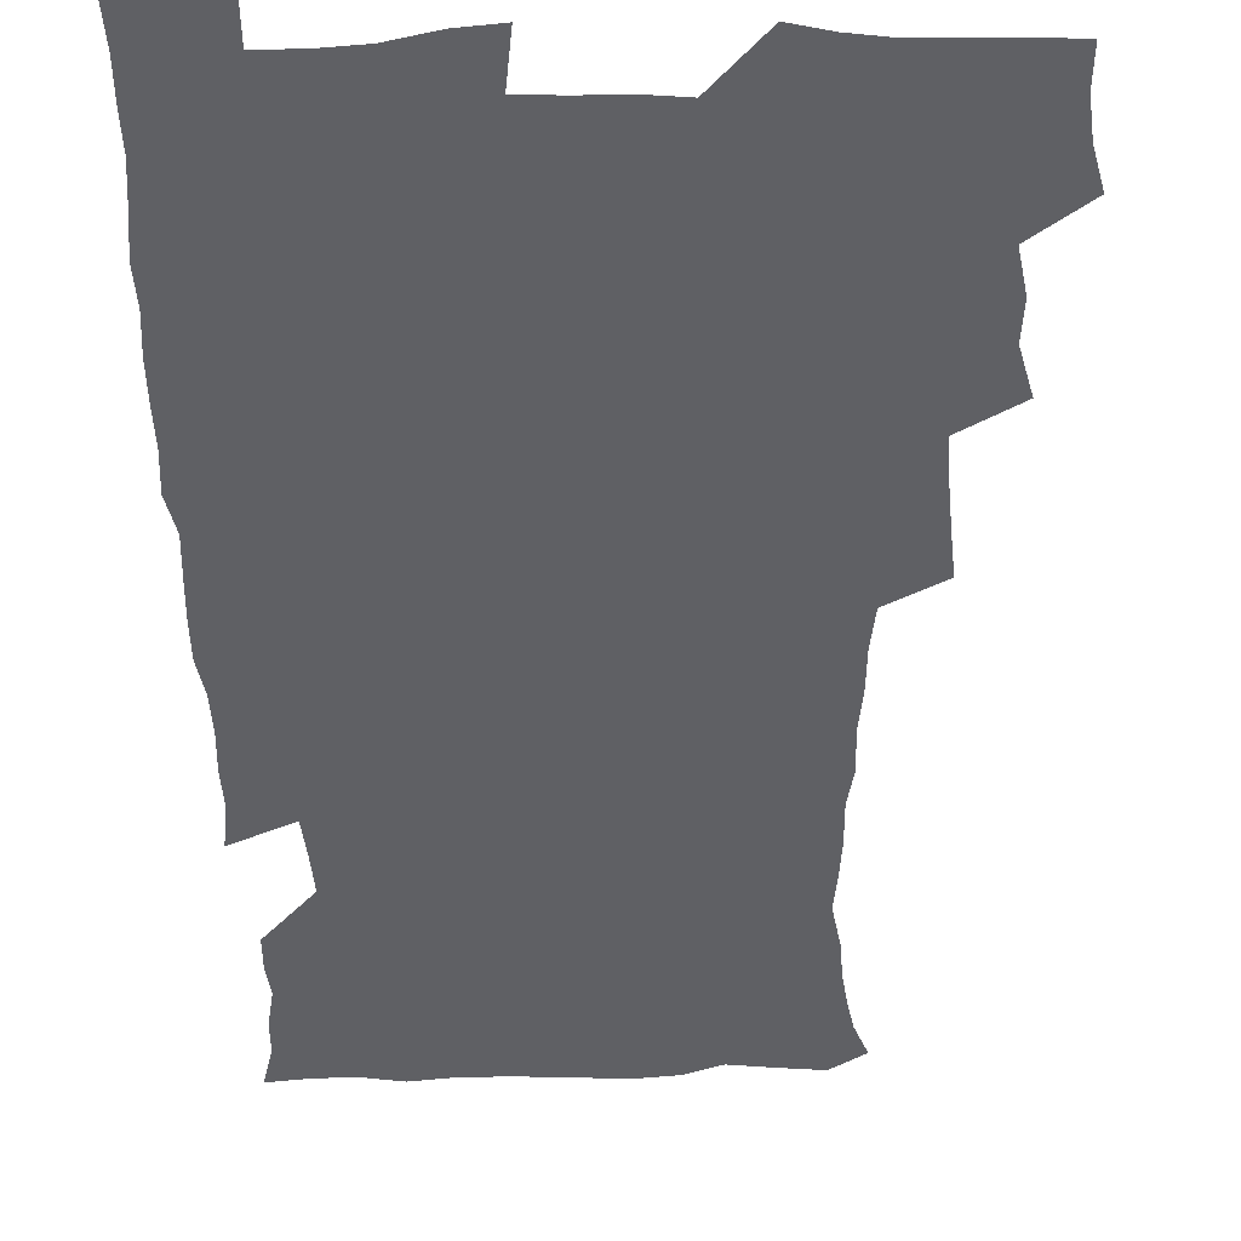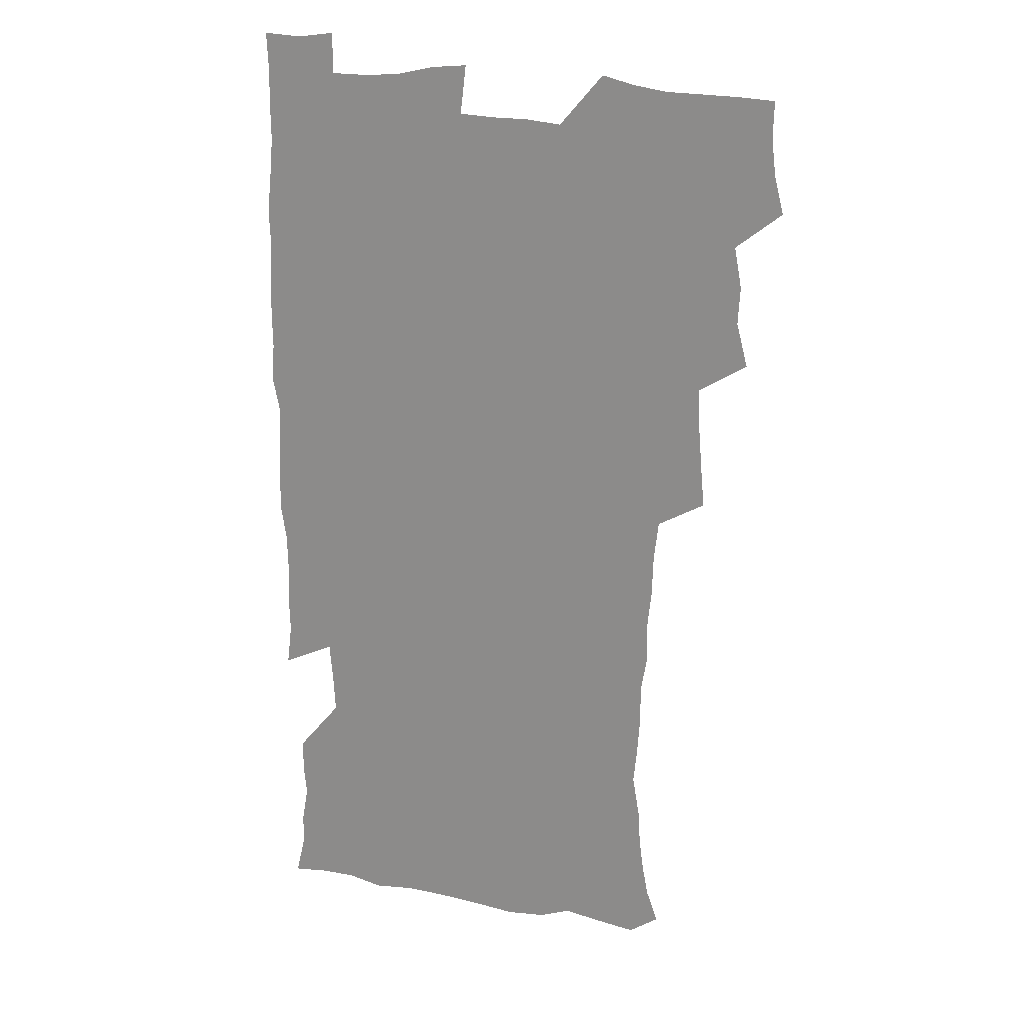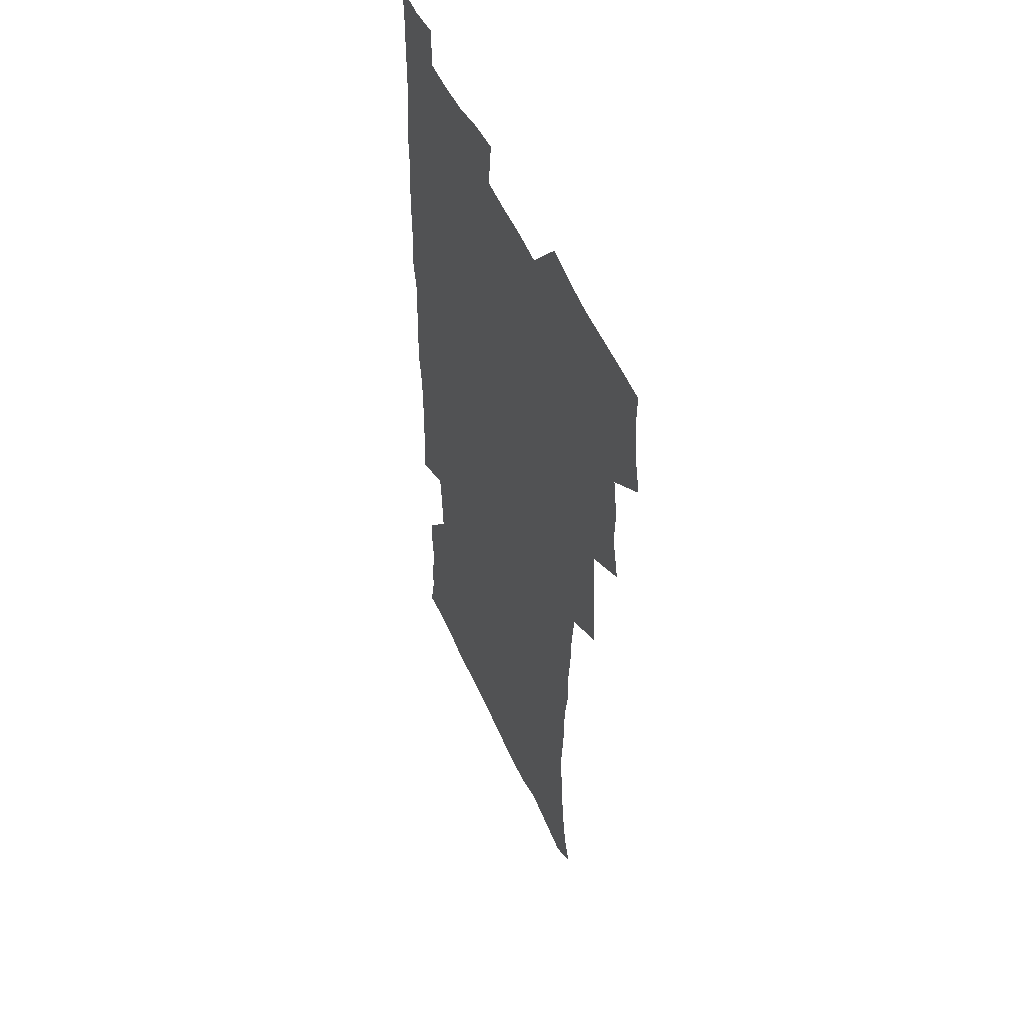
<metadata>
{"format":"obj","ext":"obj","renderer":"f3d","projection":"perspective","resolution":1024,"background":"white","views":[{"elev":-43.5,"azim":-178.9,"up":"+Z"},{"elev":20.7,"azim":-159.3,"up":"+Y"},{"elev":51.0,"azim":-112.9,"up":"+Y"}]}
</metadata>
<code>
v 475.4 524.1 0
v 479.3 539.7 0
v 481.1 554.5 0
v 480.7 569.6 0
v 487.7 458.6 0
v 492.5 476.7 0
v 491.6 492.1 0
v 494.7 508.9 0
v 495.4 524.2 0
v 497.5 539.3 0
v 497 554.3 0
v 495.6 570.3 0
v 504.3 394.5 0
v 505.9 411.7 0
v 507.3 428.8 0
v 508.1 446 0
v 509.4 462.7 0
v 510.5 478.7 0
v 511.2 494.3 0
v 510.6 509.1 0
v 513.9 524.7 0
v 513.1 539.3 0
v 512.2 554.2 0
v 510.6 570.5 0
v 520.1 184.2 0
v 525 197.8 0
v 527.3 210.2 0
v 529.2 223.8 0
v 529.9 237.7 0
v 533 255.7 0
v 531.6 269.9 0
v 530.5 285.4 0
v 530.4 302.5 0
v 528 316.9 0
v 528.2 334.2 0
v 526.5 349.7 0
v 526 367.1 0
v 524.1 383.1 0
v 525.1 400.8 0
v 526.4 417.9 0
v 526.2 433.5 0
v 527.5 449.8 0
v 527 464.8 0
v 528.6 480.6 0
v 529.3 495.5 0
v 528.1 510.1 0
v 528.7 524.7 0
v 528.1 539.4 0
v 526.9 554.6 0
v 525.4 570.7 0
v 532.5 175.4 0
v 540 191.2 0
v 541.3 203.3 0
v 543.8 217.6 0
v 548.2 235.3 0
v 548.2 249.9 0
v 548.7 265.2 0
v 546.8 278.6 0
v 546.3 293.8 0
v 546.4 310.6 0
v 546 326.5 0
v 545.3 342.2 0
v 543.5 356.7 0
v 544.4 374.2 0
v 542.3 388.6 0
v 542.2 404.5 0
v 542.9 420.7 0
v 542.5 435.7 0
v 542.8 451 0
v 544 466.6 0
v 543.5 481.1 0
v 544.6 496 0
v 545.7 510.4 0
v 544.7 524.5 0
v 543.1 539.8 0
v 541.1 556.3 0
v 539.5 572.6 0
v 547 176.9 0
v 552.7 191.7 0
v 557.4 208.1 0
v 561.5 225.9 0
v 562.5 240.8 0
v 564 257.3 0
v 563.6 271.6 0
v 562.7 285.7 0
v 561.1 299.3 0
v 560.9 315.1 0
v 560.7 331 0
v 559.4 345.3 0
v 560 362.2 0
v 559.4 377.3 0
v 558 391.4 0
v 557.9 406.9 0
v 558.4 422.5 0
v 558.9 438 0
v 559.3 453 0
v 559.2 467.5 0
v 559.5 482.2 0
v 559.7 496.5 0
v 559.8 510.6 0
v 559.1 524.7 0
v 558.1 539.5 0
v 556.8 554.8 0
v 553.1 575.9 0
v 564.3 179 0
v 568.9 194.5 0
v 574.3 214.1 0
v 576.4 230.4 0
v 576.6 244.8 0
v 577 259.7 0
v 576.5 273.8 0
v 576.2 288.6 0
v 574.7 301.9 0
v 575.7 319.9 0
v 575 334.1 0
v 573.7 347.8 0
v 574.6 365.2 0
v 573.1 378.6 0
v 574.5 395.5 0
v 574.2 409.9 0
v 573.7 424.1 0
v 573.8 439 0
v 574.1 453.8 0
v 573 467.6 0
v 573.8 482.5 0
v 574.3 496.9 0
v 573.9 510.9 0
v 573.1 525.3 0
v 573.2 539.1 0
v 571.5 554.6 0
v 577.7 173.8 0
v 584.7 196.9 0
v 588.2 215.3 0
v 589.2 230.8 0
v 589.7 246 0
v 589.8 260.7 0
v 590.1 276.5 0
v 589.3 290.1 0
v 588.8 304.8 0
v 589 320.7 0
v 588.6 335.6 0
v 588.6 351.3 0
v 588.5 366.6 0
v 588.4 381.5 0
v 588.3 396.1 0
v 587.6 409.7 0
v 588.3 425.5 0
v 587.7 439.3 0
v 588.3 454.4 0
v 587.9 468.5 0
v 588.1 482.7 0
v 588.4 496.9 0
v 588.4 511 0
v 587.9 525.3 0
v 587.3 539.9 0
v 586 555.9 0
v 594 172 0
v 598.7 194.1 0
v 602.5 218.2 0
v 603.1 233.6 0
v 603.3 248.3 0
v 603.2 262.3 0
v 603.2 276.8 0
v 603.1 292.6 0
v 603.1 308.2 0
v 602.6 322.1 0
v 602.7 338.1 0
v 602.6 353.1 0
v 602.4 367.8 0
v 602.3 382.2 0
v 602.2 396.8 0
v 602.3 411.4 0
v 602.4 426.2 0
v 602.7 441.1 0
v 602.5 454.9 0
v 602.7 469.2 0
v 602.7 483.1 0
v 602.4 497.1 0
v 602.7 511.1 0
v 602.4 525.5 0
v 601.7 540.6 0
v 601.1 555.8 0
v 611.8 173.2 0
v 614.3 195.2 0
v 615.8 217.3 0
v 616.2 233.1 0
v 616.2 248.6 0
v 616.2 261.2 0
v 616.5 278.9 0
v 616.4 292.5 0
v 616.3 307.7 0
v 616.2 323.1 0
v 616.3 339.5 0
v 616.2 353.5 0
v 616 367.7 0
v 615.9 381.7 0
v 616 396.6 0
v 616.1 410.5 0
v 616.3 426 0
v 616.4 440.7 0
v 616.4 454.8 0
v 616.5 469.2 0
v 616.6 483.2 0
v 616.9 497.3 0
v 616.9 511.4 0
v 616.9 525.4 0
v 616.6 539.9 0
v 615.9 556.5 0
v 613.5 576.8 0
v 629.4 174 0
v 629.5 196.9 0
v 629.5 216.5 0
v 629.4 233 0
v 629.4 247.7 0
v 629.6 263.9 0
v 629.6 278.8 0
v 629.6 292.9 0
v 629.7 307.2 0
v 629.7 321.5 0
v 629.6 338.5 0
v 629.6 353.5 0
v 629.6 367.8 0
v 629.7 383 0
v 629.8 396.7 0
v 629.9 411.2 0
v 630.2 425.6 0
v 630.1 440.6 0
v 630.4 454.4 0
v 630.3 469.4 0
v 630.5 483 0
v 630.7 497.2 0
v 631.1 511.3 0
v 631.2 525.5 0
v 631.1 540.3 0
v 630.7 555.5 0
v 628.3 575.3 0
v 646.6 174.1 0
v 644.3 197 0
v 643.2 215.7 0
v 642.9 231.2 0
v 642.5 247.4 0
v 642.9 261.9 0
v 642.6 278 0
v 642.7 293 0
v 643.1 306.5 0
v 643 324 0
v 643 338.2 0
v 643.1 352.8 0
v 643.4 367.1 0
v 643.4 381.9 0
v 643.5 396.3 0
v 643.5 411.2 0
v 644.3 424.6 0
v 643.9 440 0
v 644.4 454.1 0
v 644.2 469 0
v 644.4 483 0
v 645.1 497 0
v 645.3 511.2 0
v 645.7 525.3 0
v 646.1 539.4 0
v 645.6 554.9 0
v 644.7 571.5 0
v 663.6 171.9 0
v 659.3 195.4 0
v 657.1 214.3 0
v 656.5 229.7 0
v 657 243.3 0
v 655.9 260.8 0
v 656.1 275.6 0
v 656.3 290.8 0
v 656.5 306.3 0
v 656.8 321.2 0
v 656.9 336.1 0
v 657.3 350.7 0
v 657.1 365.9 0
v 657.2 380.7 0
v 657.5 395.3 0
v 657.6 409.9 0
v 658 424.3 0
v 659.8 437.7 0
v 658.8 453.6 0
v 659.5 467.5 0
v 659.1 482.4 0
v 659.1 496.9 0
v 659 510.9 0
v 660.6 525.2 0
v 660.3 539.6 0
v 660.3 554.4 0
v 660 570.3 0
v 678.4 174.6 0
v 675.3 191.6 0
v 671.8 211.3 0
v 670.9 226.6 0
v 669.9 242.5 0
v 669.7 257.1 0
v 669.6 272.1 0
v 670.1 287.7 0
v 671.3 302.4 0
v 670.8 318.4 0
v 672.6 331.7 0
v 671.6 348.3 0
v 671.9 363 0
v 672.2 377.9 0
v 673.2 392.1 0
v 672.6 407.7 0
v 672.4 422.9 0
v 673.5 437.2 0
v 673.1 452.6 0
v 673.7 466.9 0
v 673.4 481.8 0
v 673.7 496.2 0
v 676.3 510.6 0
v 675.7 525.2 0
v 675 540 0
v 675.1 554.6 0
v 675 570.3 0
v 674.8 587.3 0
v 693.3 174.2 0
v 688.7 192.4 0
v 686.5 208.2 0
v 686.1 222.3 0
v 684.3 238.4 0
v 683 253.5 0
v 683.8 266.3 0
v 684.7 282 0
v 686.2 298.2 0
v 685.9 314.2 0
v 686.3 329.4 0
v 686.5 344.6 0
v 687.1 359.4 0
v 687.5 374.4 0
v 689 388.7 0
v 688.6 404.4 0
v 688.6 419.8 0
v 689.5 434.6 0
v 689 450.2 0
v 688.9 465.2 0
v 690.5 479.6 0
v 689.8 495 0
v 691.4 509.6 0
v 690.3 525.3 0
v 690.1 540 0
v 689.6 554.5 0
v 690.2 569.5 0
v 690.6 585 0
v 708.1 172.3 0
v 704.1 189 0
v 703.8 202.3 0
v 701.2 217.8 0
v 702.5 230.2 0
v 702.3 243.9 0
v 708.5 287.3 0
v 706.4 304.8 0
v 706.9 320.1 0
v 706.2 336.3 0
v 706.6 351.8 0
v 708.9 366.1 0
v 708.8 381.7 0
v 708.1 398 0
v 707.3 414.4 0
v 710.2 428.8 0
v 709.2 445.1 0
v 709.5 460.8 0
v 709.3 476.4 0
v 708.2 492.4 0
v 708.9 507.5 0
v 707.1 523.9 0
v 705.8 539.8 0
v 706 554.9 0
v 705.7 569.9 0
v 706.4 585.8 0
f 8 9 1
f 1 9 2
f 9 10 2
f 2 10 3
f 10 11 3
f 3 11 4
f 11 12 4
f 16 17 5
f 5 17 6
f 17 18 6
f 6 18 7
f 18 19 7
f 7 19 8
f 19 20 8
f 8 20 9
f 20 21 9
f 9 21 10
f 21 22 10
f 10 22 11
f 22 23 11
f 11 23 12
f 23 24 12
f 38 39 13
f 13 39 14
f 39 40 14
f 14 40 15
f 40 41 15
f 15 41 16
f 41 42 16
f 16 42 17
f 42 43 17
f 17 43 18
f 43 44 18
f 18 44 19
f 44 45 19
f 19 45 20
f 45 46 20
f 20 46 21
f 46 47 21
f 21 47 22
f 47 48 22
f 22 48 23
f 48 49 23
f 23 49 24
f 49 50 24
f 51 52 25
f 25 52 26
f 52 53 26
f 26 53 27
f 53 54 27
f 27 54 28
f 54 55 28
f 28 55 29
f 55 56 29
f 29 56 30
f 56 57 30
f 30 57 31
f 57 58 31
f 31 58 32
f 58 59 32
f 32 59 33
f 59 60 33
f 33 60 34
f 60 61 34
f 34 61 35
f 61 62 35
f 35 62 36
f 62 63 36
f 36 63 37
f 63 64 37
f 37 64 38
f 64 65 38
f 38 65 39
f 65 66 39
f 39 66 40
f 66 67 40
f 40 67 41
f 67 68 41
f 41 68 42
f 68 69 42
f 42 69 43
f 69 70 43
f 43 70 44
f 70 71 44
f 44 71 45
f 71 72 45
f 45 72 46
f 72 73 46
f 46 73 47
f 73 74 47
f 47 74 48
f 74 75 48
f 48 75 49
f 75 76 49
f 49 76 50
f 76 77 50
f 51 78 52
f 78 79 52
f 52 79 53
f 79 80 53
f 53 80 54
f 80 81 54
f 54 81 55
f 81 82 55
f 55 82 56
f 82 83 56
f 56 83 57
f 83 84 57
f 57 84 58
f 84 85 58
f 58 85 59
f 85 86 59
f 59 86 60
f 86 87 60
f 60 87 61
f 87 88 61
f 61 88 62
f 88 89 62
f 62 89 63
f 89 90 63
f 63 90 64
f 90 91 64
f 64 91 65
f 91 92 65
f 65 92 66
f 92 93 66
f 66 93 67
f 93 94 67
f 67 94 68
f 94 95 68
f 68 95 69
f 95 96 69
f 69 96 70
f 96 97 70
f 70 97 71
f 97 98 71
f 71 98 72
f 98 99 72
f 72 99 73
f 99 100 73
f 73 100 74
f 100 101 74
f 74 101 75
f 101 102 75
f 75 102 76
f 102 103 76
f 76 103 77
f 103 104 77
f 78 105 79
f 105 106 79
f 79 106 80
f 106 107 80
f 80 107 81
f 107 108 81
f 81 108 82
f 108 109 82
f 82 109 83
f 109 110 83
f 83 110 84
f 110 111 84
f 84 111 85
f 111 112 85
f 85 112 86
f 112 113 86
f 86 113 87
f 113 114 87
f 87 114 88
f 114 115 88
f 88 115 89
f 115 116 89
f 89 116 90
f 116 117 90
f 90 117 91
f 117 118 91
f 91 118 92
f 118 119 92
f 92 119 93
f 119 120 93
f 93 120 94
f 120 121 94
f 94 121 95
f 121 122 95
f 95 122 96
f 122 123 96
f 96 123 97
f 123 124 97
f 97 124 98
f 124 125 98
f 98 125 99
f 125 126 99
f 99 126 100
f 126 127 100
f 100 127 101
f 127 128 101
f 101 128 102
f 128 129 102
f 102 129 103
f 129 130 103
f 103 130 104
f 105 131 106
f 131 132 106
f 106 132 107
f 132 133 107
f 107 133 108
f 133 134 108
f 108 134 109
f 134 135 109
f 109 135 110
f 135 136 110
f 110 136 111
f 136 137 111
f 111 137 112
f 137 138 112
f 112 138 113
f 138 139 113
f 113 139 114
f 139 140 114
f 114 140 115
f 140 141 115
f 115 141 116
f 141 142 116
f 116 142 117
f 142 143 117
f 117 143 118
f 143 144 118
f 118 144 119
f 144 145 119
f 119 145 120
f 145 146 120
f 120 146 121
f 146 147 121
f 121 147 122
f 147 148 122
f 122 148 123
f 148 149 123
f 123 149 124
f 149 150 124
f 124 150 125
f 150 151 125
f 125 151 126
f 151 152 126
f 126 152 127
f 152 153 127
f 127 153 128
f 153 154 128
f 128 154 129
f 154 155 129
f 129 155 130
f 155 156 130
f 131 157 132
f 157 158 132
f 132 158 133
f 158 159 133
f 133 159 134
f 159 160 134
f 134 160 135
f 160 161 135
f 135 161 136
f 161 162 136
f 136 162 137
f 162 163 137
f 137 163 138
f 163 164 138
f 138 164 139
f 164 165 139
f 139 165 140
f 165 166 140
f 140 166 141
f 166 167 141
f 141 167 142
f 167 168 142
f 142 168 143
f 168 169 143
f 143 169 144
f 169 170 144
f 144 170 145
f 170 171 145
f 145 171 146
f 171 172 146
f 146 172 147
f 172 173 147
f 147 173 148
f 173 174 148
f 148 174 149
f 174 175 149
f 149 175 150
f 175 176 150
f 150 176 151
f 176 177 151
f 151 177 152
f 177 178 152
f 152 178 153
f 178 179 153
f 153 179 154
f 179 180 154
f 154 180 155
f 180 181 155
f 155 181 156
f 181 182 156
f 157 183 158
f 183 184 158
f 158 184 159
f 184 185 159
f 159 185 160
f 185 186 160
f 160 186 161
f 186 187 161
f 161 187 162
f 187 188 162
f 162 188 163
f 188 189 163
f 163 189 164
f 189 190 164
f 164 190 165
f 190 191 165
f 165 191 166
f 191 192 166
f 166 192 167
f 192 193 167
f 167 193 168
f 193 194 168
f 168 194 169
f 194 195 169
f 169 195 170
f 195 196 170
f 170 196 171
f 196 197 171
f 171 197 172
f 197 198 172
f 172 198 173
f 198 199 173
f 173 199 174
f 199 200 174
f 174 200 175
f 200 201 175
f 175 201 176
f 201 202 176
f 176 202 177
f 202 203 177
f 177 203 178
f 203 204 178
f 178 204 179
f 204 205 179
f 179 205 180
f 205 206 180
f 180 206 181
f 206 207 181
f 181 207 182
f 207 208 182
f 183 210 184
f 210 211 184
f 184 211 185
f 211 212 185
f 185 212 186
f 212 213 186
f 186 213 187
f 213 214 187
f 187 214 188
f 214 215 188
f 188 215 189
f 215 216 189
f 189 216 190
f 216 217 190
f 190 217 191
f 217 218 191
f 191 218 192
f 218 219 192
f 192 219 193
f 219 220 193
f 193 220 194
f 220 221 194
f 194 221 195
f 221 222 195
f 195 222 196
f 222 223 196
f 196 223 197
f 223 224 197
f 197 224 198
f 224 225 198
f 198 225 199
f 225 226 199
f 199 226 200
f 226 227 200
f 200 227 201
f 227 228 201
f 201 228 202
f 228 229 202
f 202 229 203
f 229 230 203
f 203 230 204
f 230 231 204
f 204 231 205
f 231 232 205
f 205 232 206
f 232 233 206
f 206 233 207
f 233 234 207
f 207 234 208
f 234 235 208
f 208 235 209
f 235 236 209
f 210 237 211
f 237 238 211
f 211 238 212
f 238 239 212
f 212 239 213
f 239 240 213
f 213 240 214
f 240 241 214
f 214 241 215
f 241 242 215
f 215 242 216
f 242 243 216
f 216 243 217
f 243 244 217
f 217 244 218
f 244 245 218
f 218 245 219
f 245 246 219
f 219 246 220
f 246 247 220
f 220 247 221
f 247 248 221
f 221 248 222
f 248 249 222
f 222 249 223
f 249 250 223
f 223 250 224
f 250 251 224
f 224 251 225
f 251 252 225
f 225 252 226
f 252 253 226
f 226 253 227
f 253 254 227
f 227 254 228
f 254 255 228
f 228 255 229
f 255 256 229
f 229 256 230
f 256 257 230
f 230 257 231
f 257 258 231
f 231 258 232
f 258 259 232
f 232 259 233
f 259 260 233
f 233 260 234
f 260 261 234
f 234 261 235
f 261 262 235
f 235 262 236
f 262 263 236
f 237 264 238
f 264 265 238
f 238 265 239
f 265 266 239
f 239 266 240
f 266 267 240
f 240 267 241
f 267 268 241
f 241 268 242
f 268 269 242
f 242 269 243
f 269 270 243
f 243 270 244
f 270 271 244
f 244 271 245
f 271 272 245
f 245 272 246
f 272 273 246
f 246 273 247
f 273 274 247
f 247 274 248
f 274 275 248
f 248 275 249
f 275 276 249
f 249 276 250
f 276 277 250
f 250 277 251
f 277 278 251
f 251 278 252
f 278 279 252
f 252 279 253
f 279 280 253
f 253 280 254
f 280 281 254
f 254 281 255
f 281 282 255
f 255 282 256
f 282 283 256
f 256 283 257
f 283 284 257
f 257 284 258
f 284 285 258
f 258 285 259
f 285 286 259
f 259 286 260
f 286 287 260
f 260 287 261
f 287 288 261
f 261 288 262
f 288 289 262
f 262 289 263
f 289 290 263
f 264 291 265
f 291 292 265
f 265 292 266
f 292 293 266
f 266 293 267
f 293 294 267
f 267 294 268
f 294 295 268
f 268 295 269
f 295 296 269
f 269 296 270
f 296 297 270
f 270 297 271
f 297 298 271
f 271 298 272
f 298 299 272
f 272 299 273
f 299 300 273
f 273 300 274
f 300 301 274
f 274 301 275
f 301 302 275
f 275 302 276
f 302 303 276
f 276 303 277
f 303 304 277
f 277 304 278
f 304 305 278
f 278 305 279
f 305 306 279
f 279 306 280
f 306 307 280
f 280 307 281
f 307 308 281
f 281 308 282
f 308 309 282
f 282 309 283
f 309 310 283
f 283 310 284
f 310 311 284
f 284 311 285
f 311 312 285
f 285 312 286
f 312 313 286
f 286 313 287
f 313 314 287
f 287 314 288
f 314 315 288
f 288 315 289
f 315 316 289
f 289 316 290
f 316 317 290
f 291 319 292
f 319 320 292
f 292 320 293
f 320 321 293
f 293 321 294
f 321 322 294
f 294 322 295
f 322 323 295
f 295 323 296
f 323 324 296
f 296 324 297
f 324 325 297
f 297 325 298
f 325 326 298
f 298 326 299
f 326 327 299
f 299 327 300
f 327 328 300
f 300 328 301
f 328 329 301
f 301 329 302
f 329 330 302
f 302 330 303
f 330 331 303
f 303 331 304
f 331 332 304
f 304 332 305
f 332 333 305
f 305 333 306
f 333 334 306
f 306 334 307
f 334 335 307
f 307 335 308
f 335 336 308
f 308 336 309
f 336 337 309
f 309 337 310
f 337 338 310
f 310 338 311
f 338 339 311
f 311 339 312
f 339 340 312
f 312 340 313
f 340 341 313
f 313 341 314
f 341 342 314
f 314 342 315
f 342 343 315
f 315 343 316
f 343 344 316
f 316 344 317
f 344 345 317
f 317 345 318
f 345 346 318
f 319 347 320
f 347 348 320
f 320 348 321
f 348 349 321
f 321 349 322
f 349 350 322
f 322 350 323
f 350 351 323
f 323 351 324
f 351 352 324
f 324 352 325
f 327 353 328
f 353 354 328
f 328 354 329
f 354 355 329
f 329 355 330
f 355 356 330
f 330 356 331
f 356 357 331
f 331 357 332
f 357 358 332
f 332 358 333
f 358 359 333
f 333 359 334
f 359 360 334
f 334 360 335
f 360 361 335
f 335 361 336
f 361 362 336
f 336 362 337
f 362 363 337
f 337 363 338
f 363 364 338
f 338 364 339
f 364 365 339
f 339 365 340
f 365 366 340
f 340 366 341
f 366 367 341
f 341 367 342
f 367 368 342
f 342 368 343
f 368 369 343
f 343 369 344
f 369 370 344
f 344 370 345
f 370 371 345
f 345 371 346
f 371 372 346

</code>
